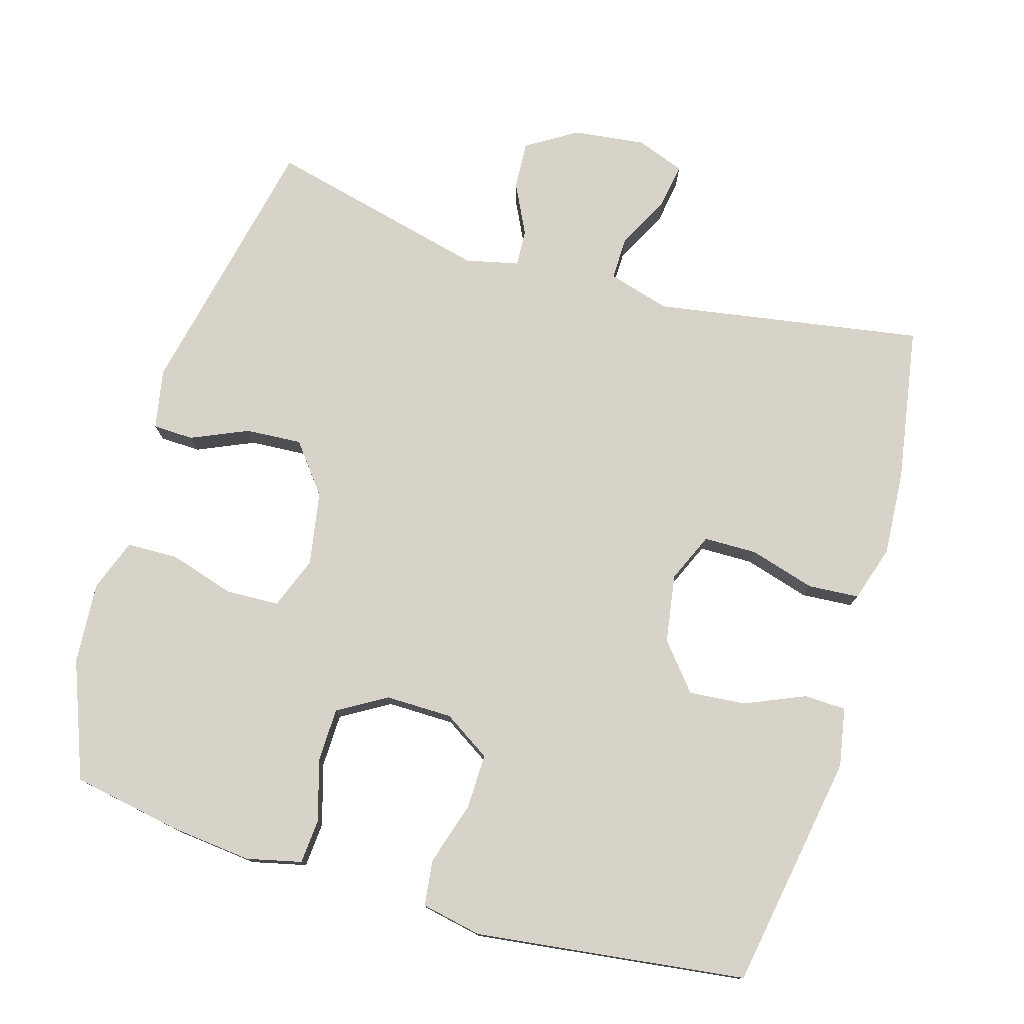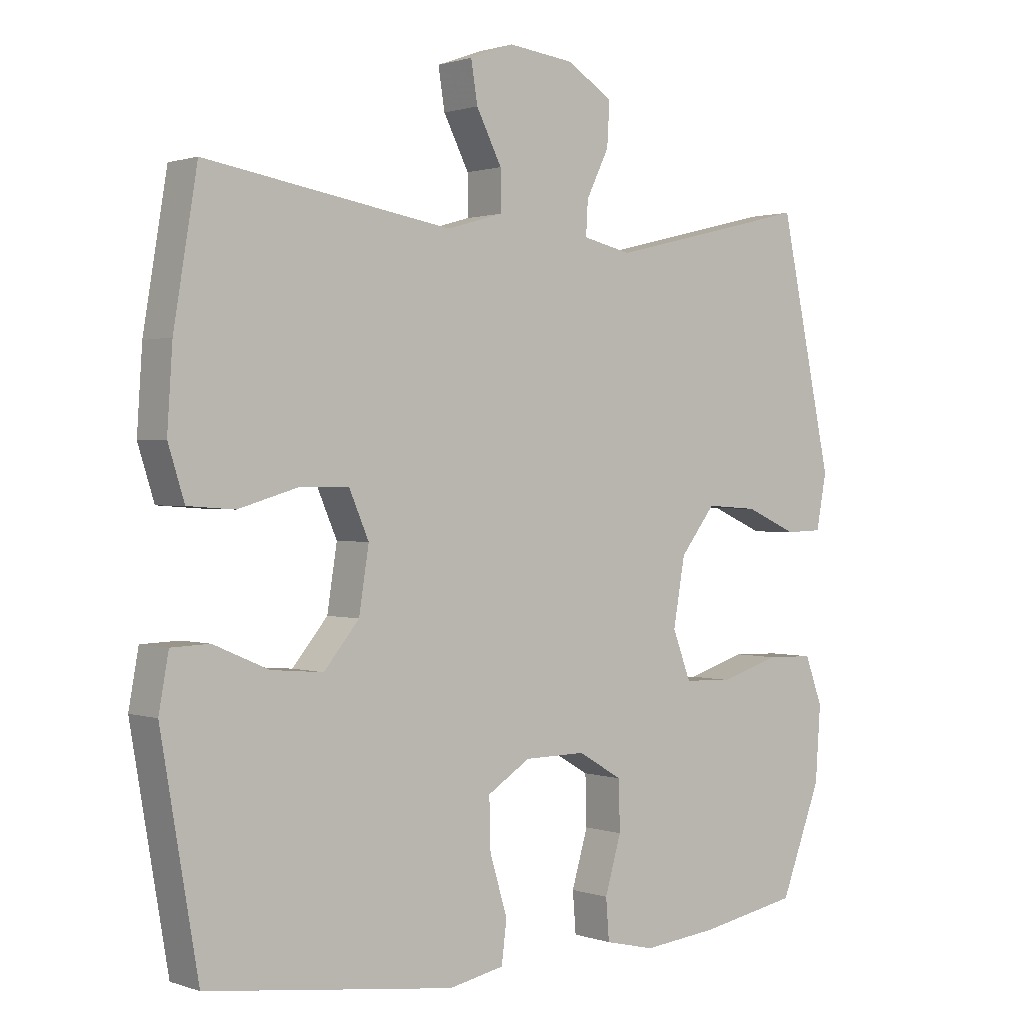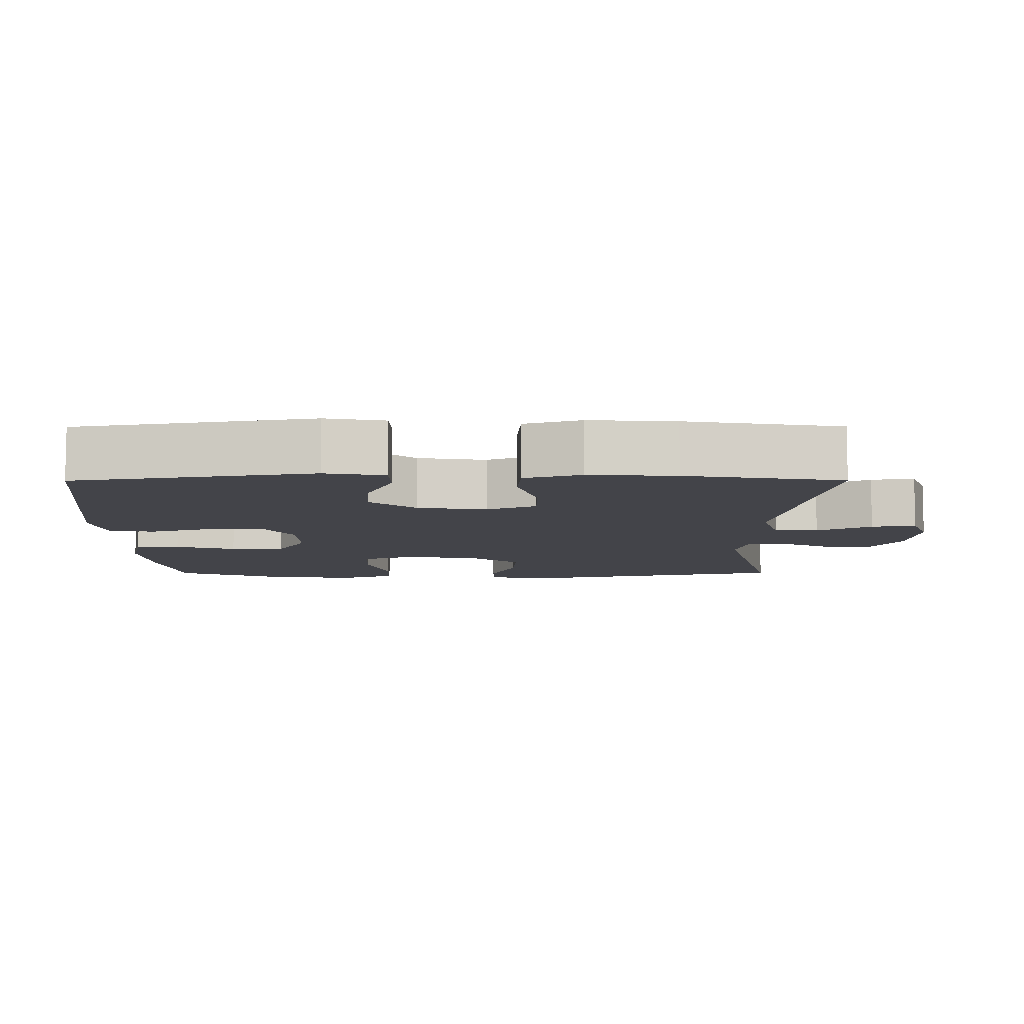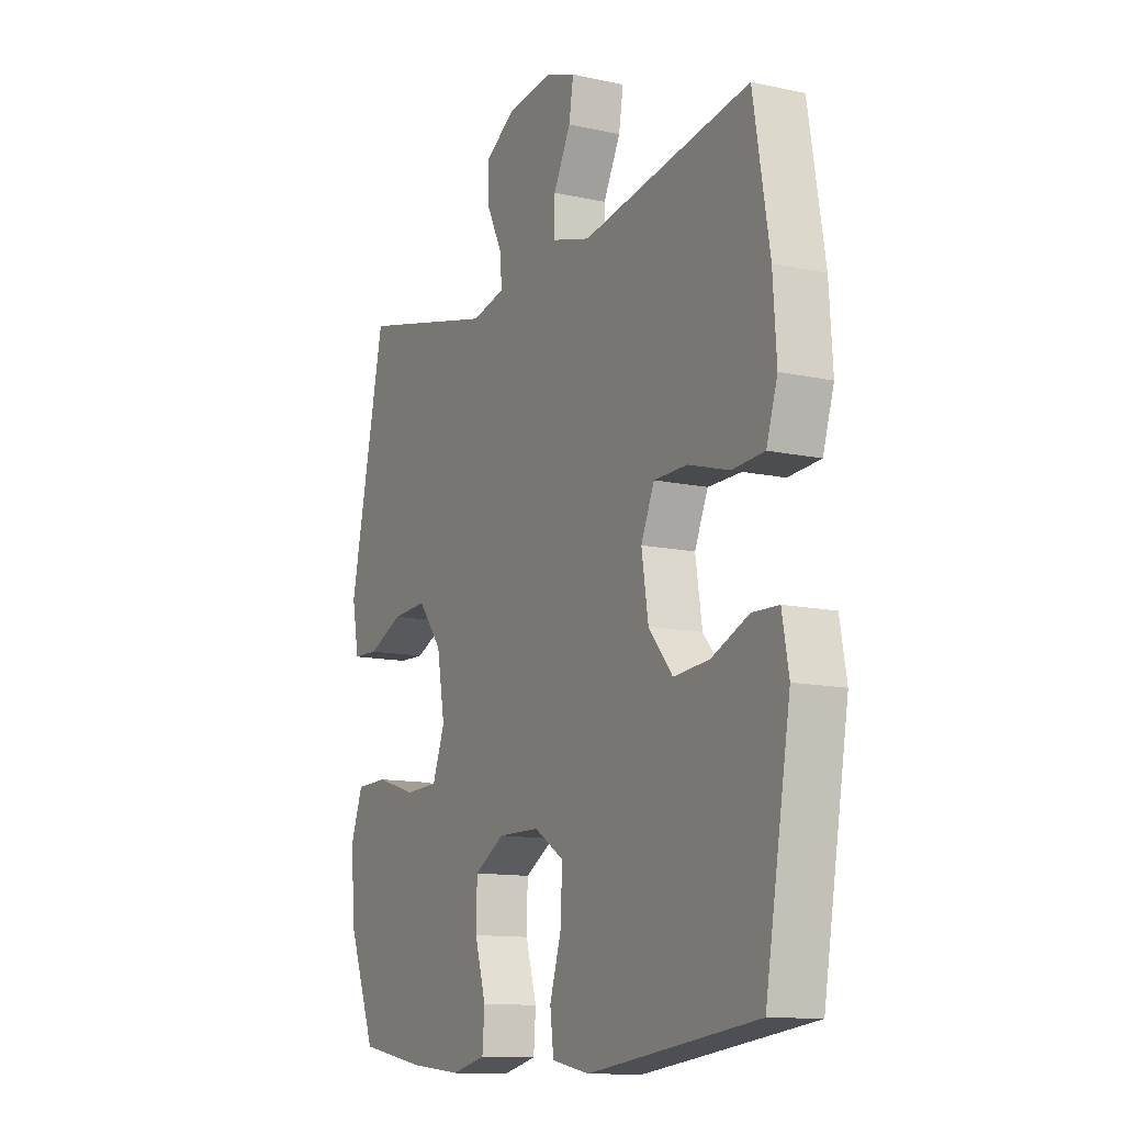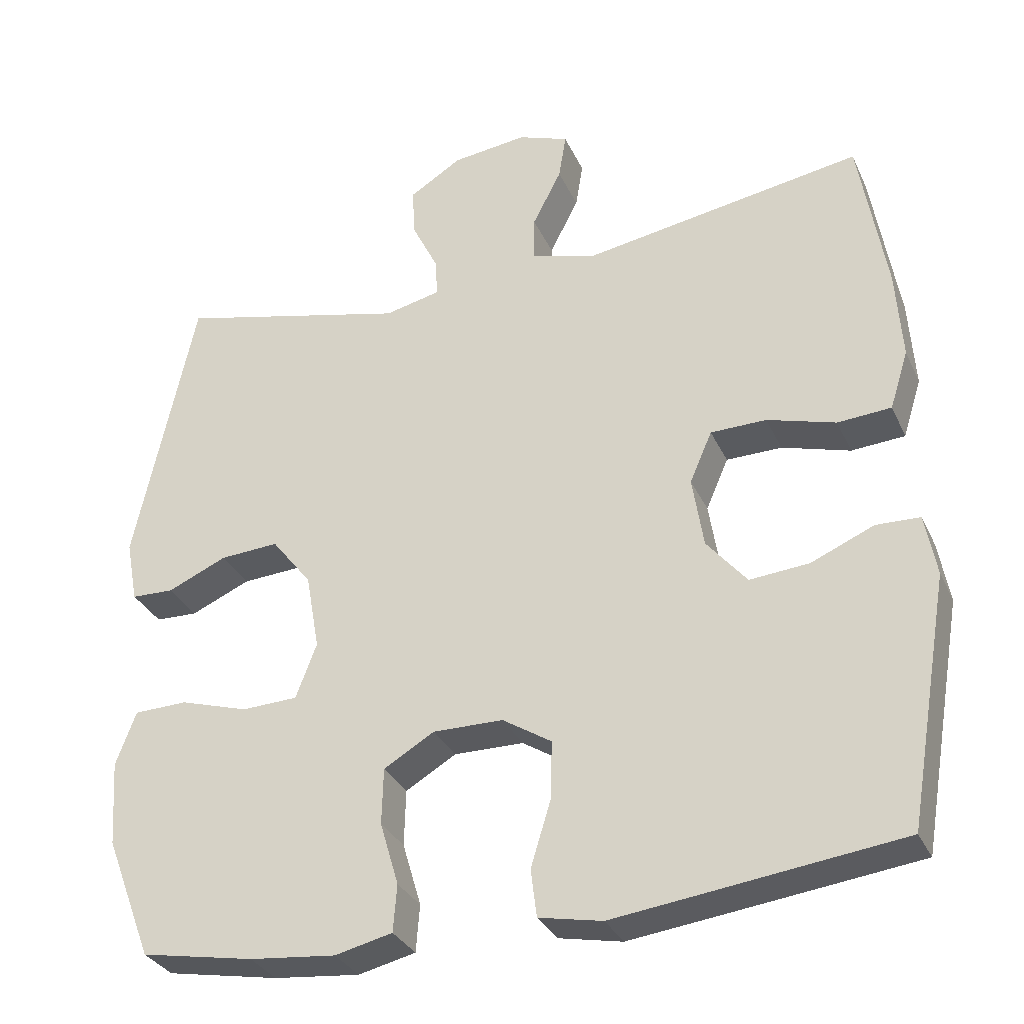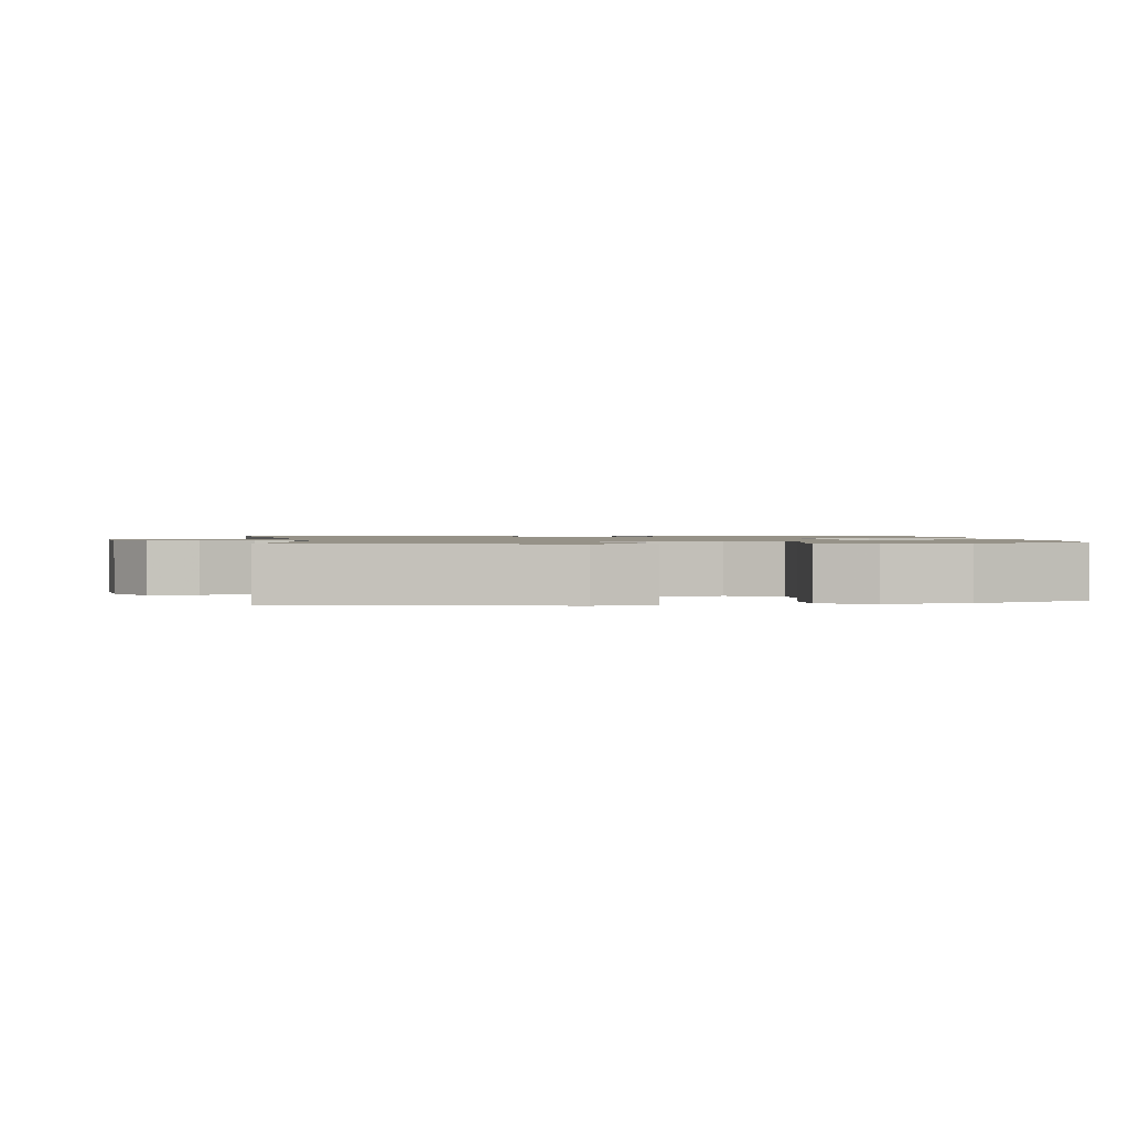
<metadata>
{"format":"obj","ext":"obj","renderer":"f3d","projection":"perspective","resolution":1024,"background":"white","views":[{"elev":76.9,"azim":-163.6,"up":"+Y"},{"elev":1.0,"azim":-39.2,"up":"+Z"},{"elev":-8.4,"azim":-89.8,"up":"+Y"},{"elev":-12.2,"azim":-117.4,"up":"+Z"},{"elev":-31.8,"azim":-158.3,"up":"+Z"},{"elev":1.2,"azim":82.0,"up":"+Y"}]}
</metadata>
<code>
v -0.5 0.07 0.5
v -0.122 0.07 0.438
v -0.035 0.07 0.463
v -0.036 0.07 0.524
v -0.075 0.07 0.6
v -0.085 0.07 0.662
v -0.017 0.07 0.687
v 0.084 0.07 0.675
v 0.155 0.07 0.631
v 0.151 0.07 0.564
v 0.116 0.07 0.493
v 0.113 0.07 0.441
v 0.188 0.07 0.424
v 0.5 0.07 0.5
v 0.581 0.07 0.121
v 0.565 0.07 0.037
v 0.508 0.07 0.035
v 0.428 0.07 0.07
v 0.349 0.07 0.075
v 0.295 0.07 0.006
v 0.277 0.07 -0.097
v 0.305 0.07 -0.171
v 0.38 0.07 -0.174
v 0.472 0.07 -0.146
v 0.544 0.07 -0.148
v 0.571 0.07 -0.221
v 0.563 0.07 -0.336
v 0.5 0.07 -0.5
v 0.348 0.07 -0.528
v 0.232 0.07 -0.54
v 0.155 0.07 -0.522
v 0.15 0.07 -0.459
v 0.175 0.07 -0.374
v 0.173 0.07 -0.298
v 0.105 0.07 -0.258
v 0.011 0.07 -0.259
v -0.055 0.07 -0.301
v -0.053 0.07 -0.379
v -0.026 0.07 -0.467
v -0.034 0.07 -0.531
v -0.119 0.07 -0.548
v -0.247 0.07 -0.532
v -0.5 0.07 -0.5
v -0.557 0.07 -0.168
v -0.542 0.07 -0.085
v -0.483 0.07 -0.083
v -0.399 0.07 -0.119
v -0.319 0.07 -0.126
v -0.265 0.07 -0.061
v -0.25 0.07 0.035
v -0.28 0.07 0.104
v -0.355 0.07 0.105
v -0.447 0.07 0.078
v -0.519 0.07 0.083
v -0.544 0.07 0.162
v -0.536 0.07 0.283
v -0.5 0 0.5
v -0.122 0 0.438
v -0.035 0 0.463
v -0.036 0 0.524
v -0.075 0 0.6
v -0.085 0 0.662
v -0.017 0 0.687
v 0.084 0 0.675
v 0.155 0 0.631
v 0.151 0 0.564
v 0.116 0 0.493
v 0.113 0 0.441
v 0.188 0 0.424
v 0.5 0 0.5
v 0.581 0 0.121
v 0.565 0 0.037
v 0.508 0 0.035
v 0.428 0 0.07
v 0.349 0 0.075
v 0.295 0 0.006
v 0.277 0 -0.097
v 0.305 0 -0.171
v 0.38 0 -0.174
v 0.472 0 -0.146
v 0.544 0 -0.148
v 0.571 0 -0.221
v 0.563 0 -0.336
v 0.5 0 -0.5
v 0.348 0 -0.528
v 0.232 0 -0.54
v 0.155 0 -0.522
v 0.15 0 -0.459
v 0.175 0 -0.374
v 0.173 0 -0.298
v 0.105 0 -0.258
v 0.011 0 -0.259
v -0.055 0 -0.301
v -0.053 0 -0.379
v -0.026 0 -0.467
v -0.034 0 -0.531
v -0.119 0 -0.548
v -0.247 0 -0.532
v -0.5 0 -0.5
v -0.557 0 -0.168
v -0.542 0 -0.085
v -0.483 0 -0.083
v -0.399 0 -0.119
v -0.319 0 -0.126
v -0.265 0 -0.061
v -0.25 0 0.035
v -0.28 0 0.104
v -0.355 0 0.105
v -0.447 0 0.078
v -0.519 0 0.083
v -0.544 0 0.162
v -0.536 0 0.283
f 55 56 1 2
f 52 53 54 55
f 51 52 55 2
f 50 51 2 3
f 49 50 3
f 44 45 46 47
f 44 47 48
f 43 44 48
f 42 43 48 49
f 38 39 40 41
f 37 38 41 42
f 30 31 32 33
f 30 33 34
f 29 30 34
f 28 29 34
f 27 28 34
f 26 27 34 35
f 23 24 25 26
f 22 23 26 35
f 15 16 17 18
f 13 14 15 18
f 12 13 18 19
f 8 9 10 11
f 8 11 12
f 7 8 12
f 4 5 6 7
f 3 4 7 12
f 37 42 49 3
f 21 22 35 36
f 20 21 36
f 19 20 36 37
f 3 12 19 37
f 58 57 112 111
f 111 110 109 108
f 58 111 108 107
f 59 58 107 106
f 59 106 105
f 103 102 101 100
f 104 103 100
f 104 100 99
f 105 104 99 98
f 97 96 95 94
f 98 97 94 93
f 89 88 87 86
f 90 89 86
f 90 86 85
f 90 85 84
f 90 84 83
f 91 90 83 82
f 82 81 80 79
f 91 82 79 78
f 74 73 72 71
f 74 71 70 69
f 75 74 69 68
f 67 66 65 64
f 68 67 64
f 68 64 63
f 63 62 61 60
f 68 63 60 59
f 59 105 98 93
f 92 91 78 77
f 92 77 76
f 93 92 76 75
f 93 75 68 59
f 1 57 58 2
f 2 58 59 3
f 3 59 60 4
f 4 60 61 5
f 5 61 62 6
f 6 62 63 7
f 7 63 64 8
f 8 64 65 9
f 9 65 66 10
f 10 66 67 11
f 11 67 68 12
f 12 68 69 13
f 13 69 70 14
f 14 70 71 15
f 15 71 72 16
f 16 72 73 17
f 17 73 74 18
f 18 74 75 19
f 19 75 76 20
f 20 76 77 21
f 21 77 78 22
f 22 78 79 23
f 23 79 80 24
f 24 80 81 25
f 25 81 82 26
f 26 82 83 27
f 27 83 84 28
f 28 84 85 29
f 29 85 86 30
f 30 86 87 31
f 31 87 88 32
f 32 88 89 33
f 33 89 90 34
f 34 90 91 35
f 35 91 92 36
f 36 92 93 37
f 37 93 94 38
f 38 94 95 39
f 39 95 96 40
f 40 96 97 41
f 41 97 98 42
f 42 98 99 43
f 43 99 100 44
f 44 100 101 45
f 45 101 102 46
f 46 102 103 47
f 47 103 104 48
f 48 104 105 49
f 49 105 106 50
f 50 106 107 51
f 51 107 108 52
f 52 108 109 53
f 53 109 110 54
f 54 110 111 55
f 55 111 112 56
f 56 112 57 1

</code>
